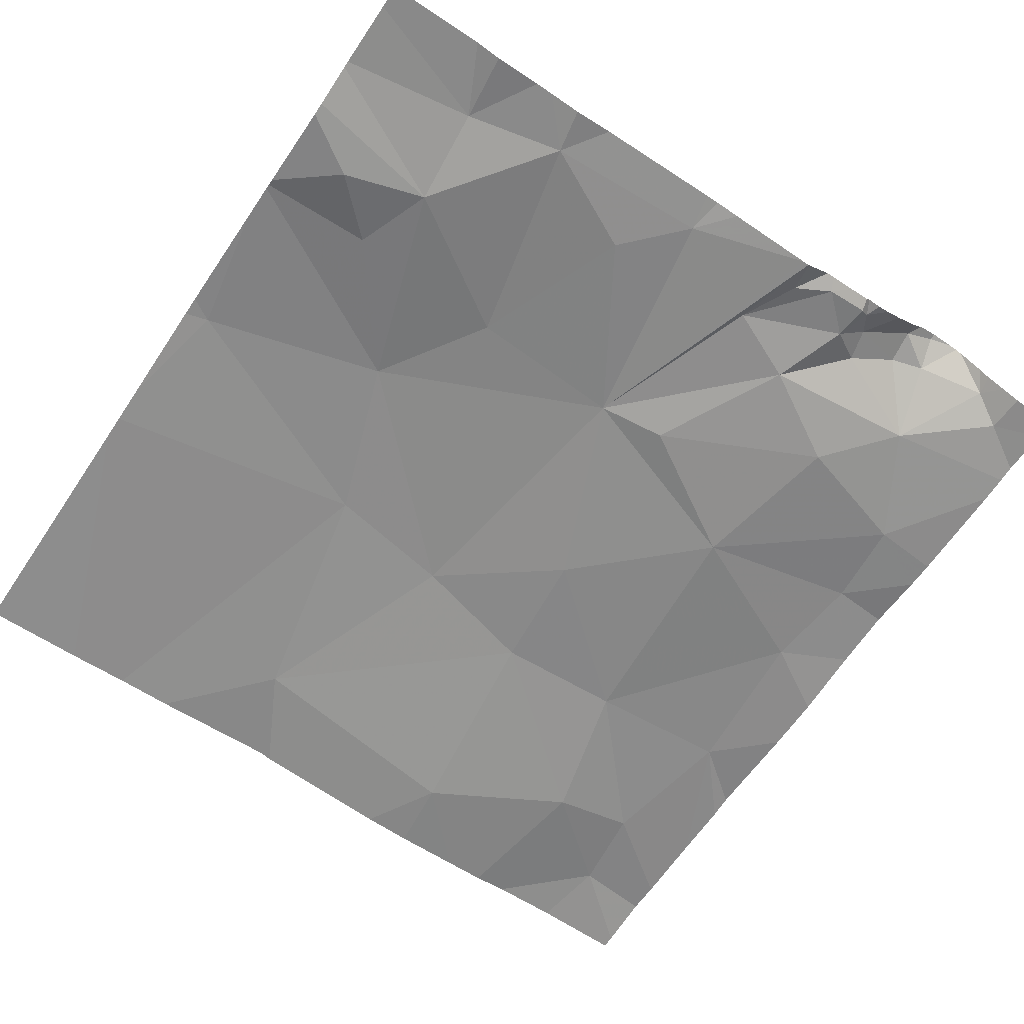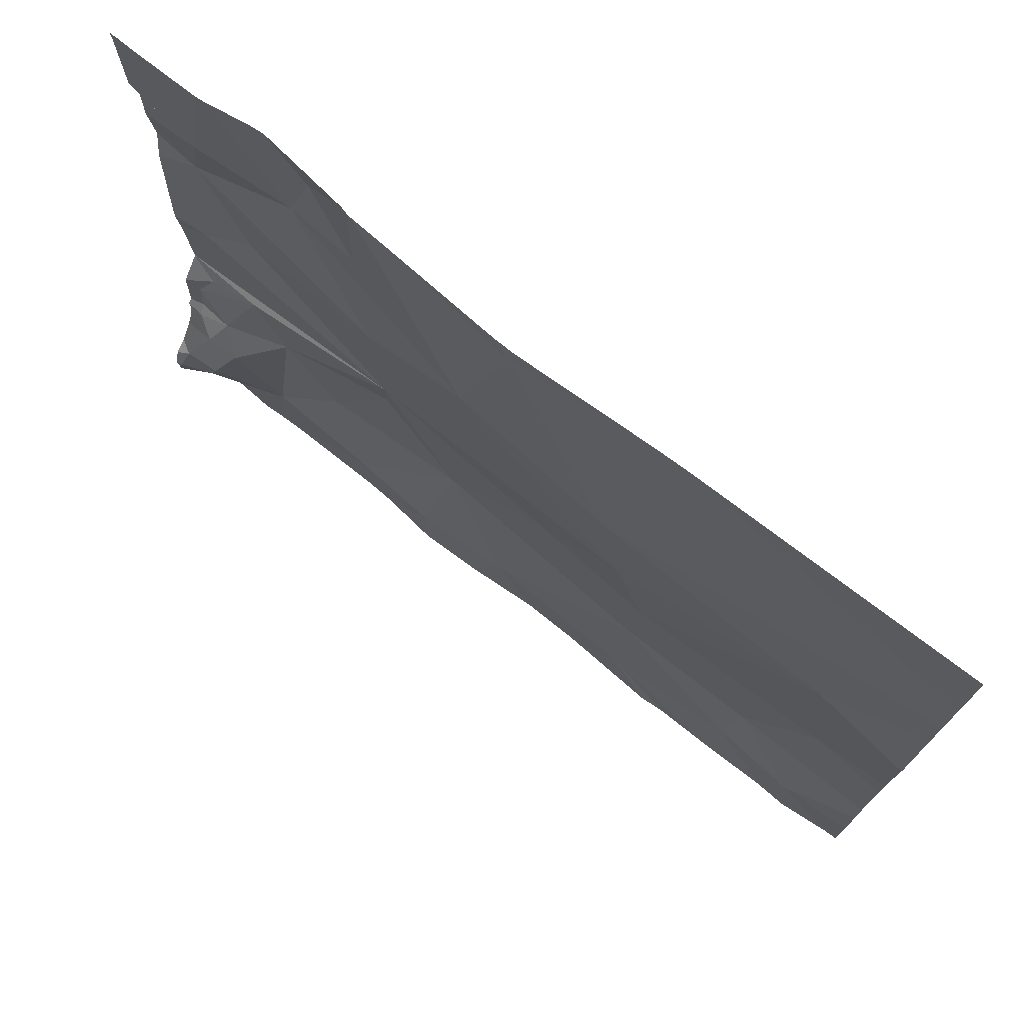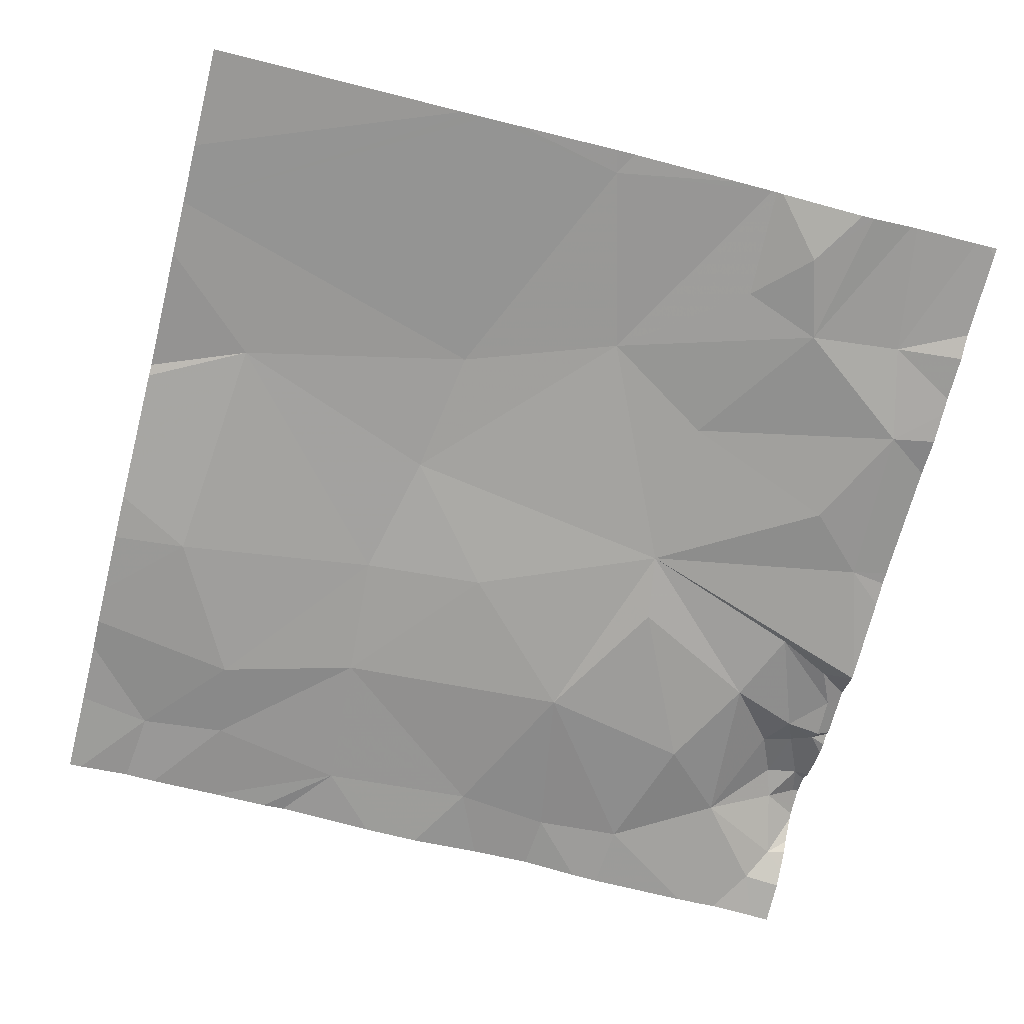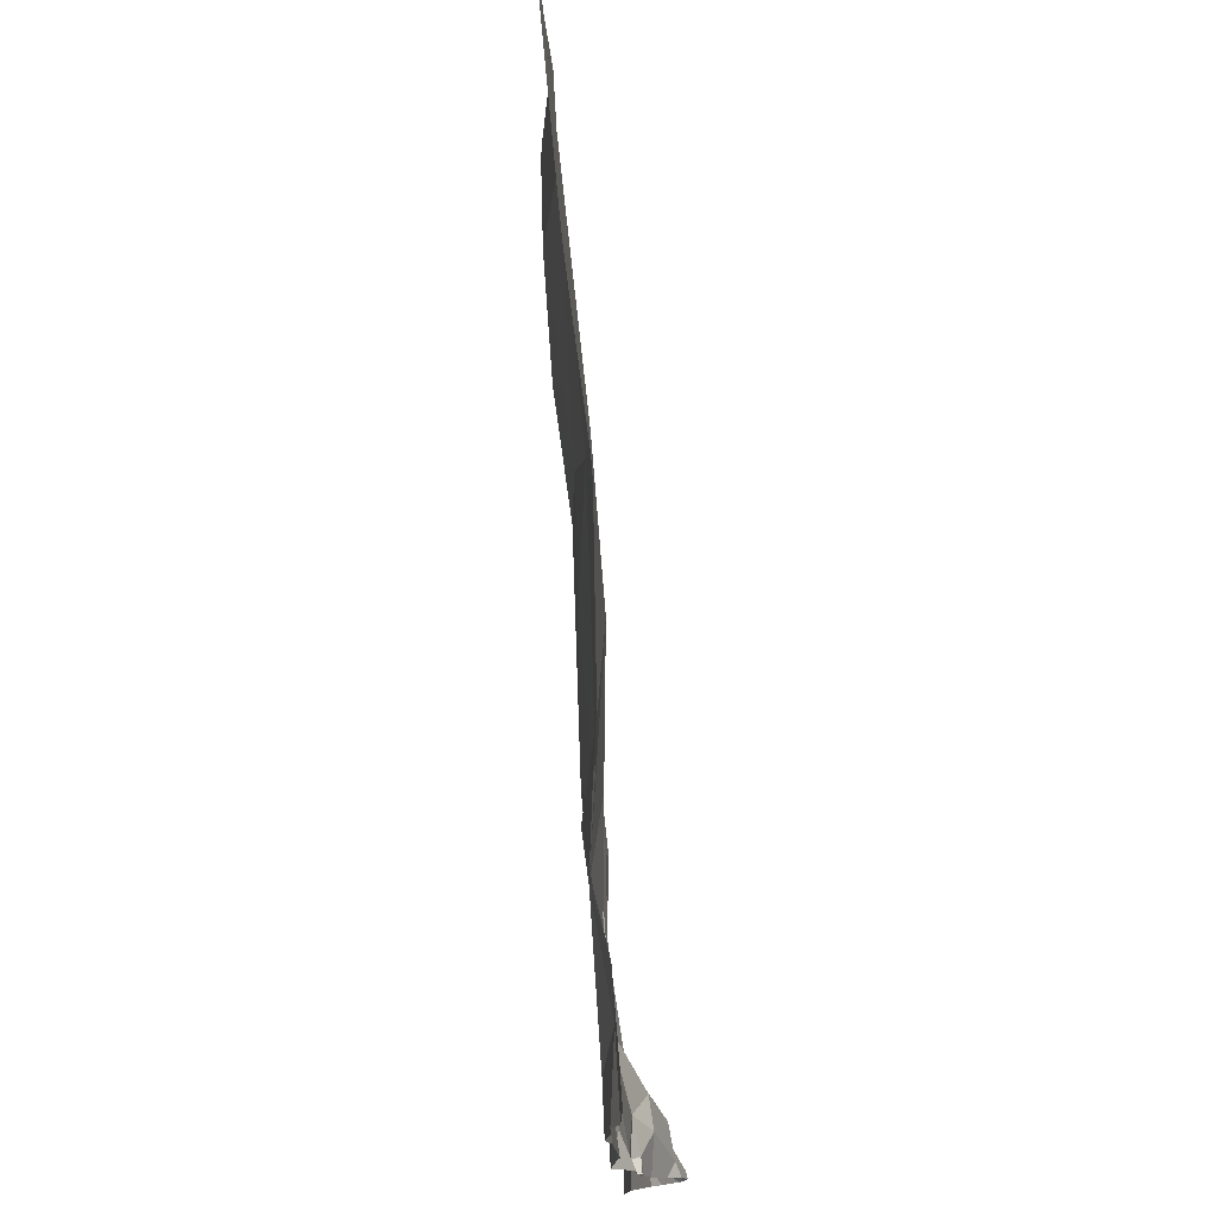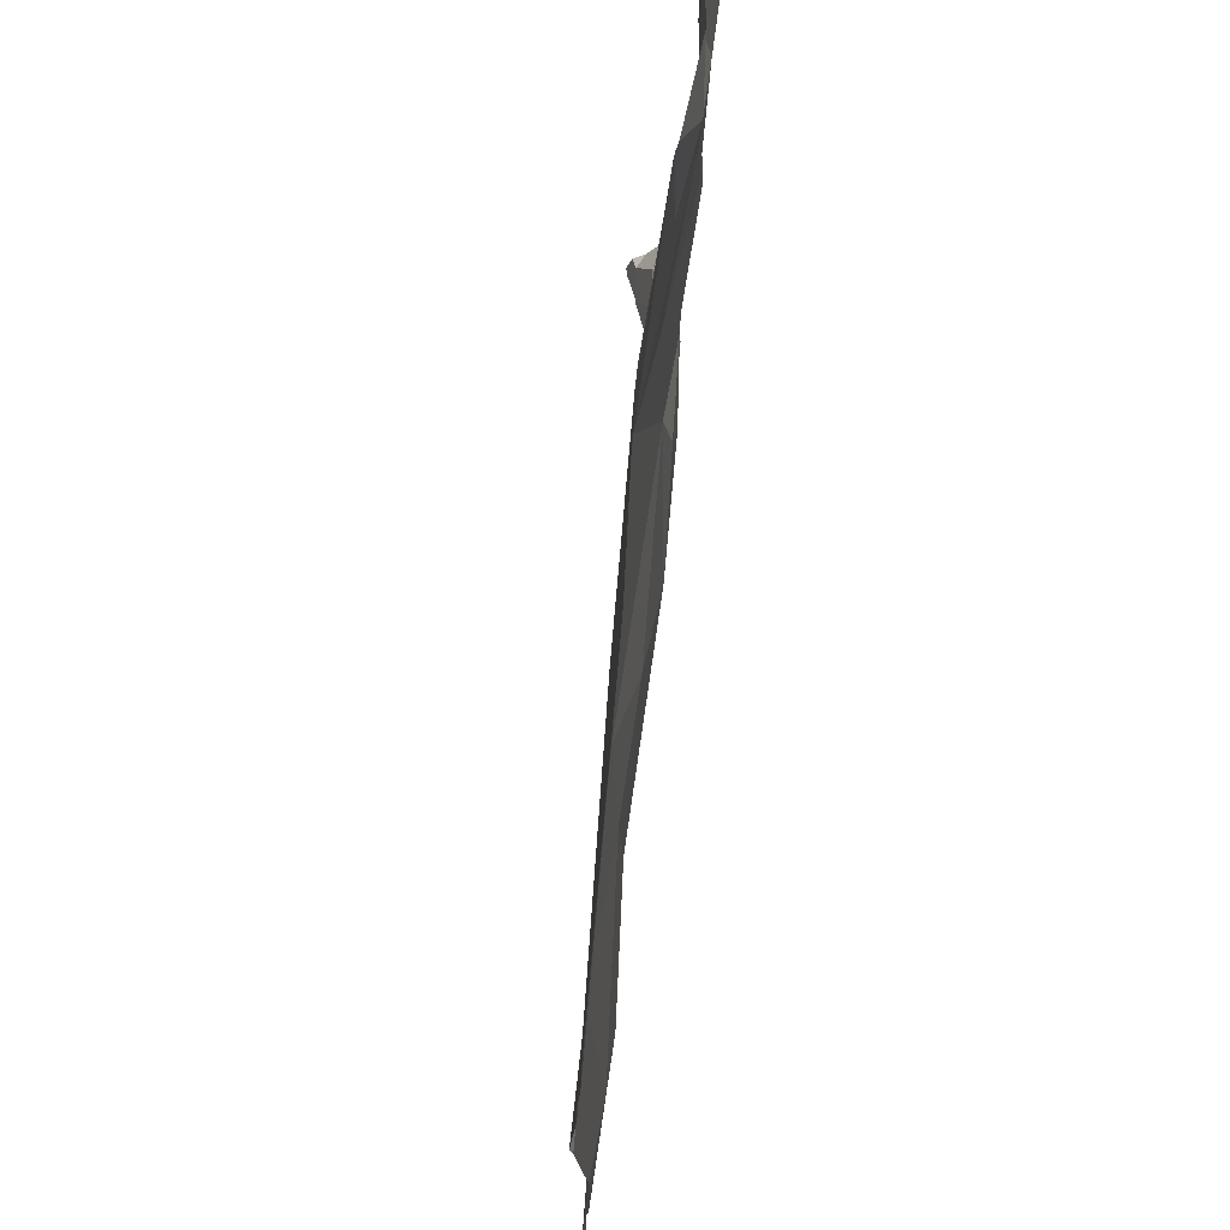
<metadata>
{"format":"obj","ext":"obj","renderer":"f3d","projection":"perspective","resolution":1024,"background":"white","views":[{"elev":-64.1,"azim":-123.9,"up":"+Z"},{"elev":75.3,"azim":38.4,"up":"+Y"},{"elev":-69.9,"azim":165.7,"up":"+Z"},{"elev":75.5,"azim":-94.2,"up":"+Y"},{"elev":71.1,"azim":96.1,"up":"+Y"}]}
</metadata>
<code>
v -148.2 253.3 483.3
v -148.3 253.3 483.3
v -148.3 253.3 483.3
v -148.2 253.1 483.2
v -148.2 253 483.2
v -148.3 253 483.2
v -147.6 253.1 483.2
v -147.6 253 483.2
v -147.7 253 483.2
v -147.8 253.1 483.2
v -148.1 253 483.2
v -148 253.3 483.2
v -148.1 253 483.2
v -147.8 253 483.2
v -148 253 483.2
v -147.3 253.1 483.2
v -147.2 253 483.2
v -147.4 253 483.2
v -147 253.1 483.2
v -147.1 253 483.2
v -146.9 253 483.2
v -146.8 253 483.2
v -148.2 253.4 483.3
v -148.3 253.4 483.3
v -148.3 253.5 483.3
v -148.3 253.4 483.3
v -148.2 253.2 483.3
v -148.3 253.2 483.3
v -146.6 253.2 483.2
v -146.5 253 483.2
v -148.3 253.2 483.3
v -146.4 253.1 483.2
v -146.4 253 483.2
v -146.3 253 483.2
v -148.1 255 483.2
v -148.1 255 483.2
v -146.7 253 483.2
v -148.3 253.1 483.2
v -148.3 253.1 483.3
v -148.3 253.3 483.3
v -148.3 253.3 483.3
v -148.3 253.2 483.3
v -148.3 253 483.2
v -148.2 253.4 483.3
v -148.1 253.5 483.3
v -148.2 253.5 483.3
v -147.9 253.4 483.2
v -147.5 253.5 483.2
v -148 253.6 483.2
v -147 253.5 483.2
v -146.9 253.8 483.2
v -146.6 253.4 483.2
v -147.7 255 483.2
v -146.4 253.7 483.2
v -147.7 255 483.2
v -147.7 254 483.2
v -148.3 253.8 483.2
v -148.3 253.8 483.2
v -148.1 253.8 483.2
v -148.3 253.8 483.2
v -148.2 254.1 483.2
v -148.3 254.1 483.2
v -148.3 254.4 483.2
v -148.3 254 483.2
v -148.3 253.6 483.2
v -148.3 253.6 483.2
v -148.3 253.6 483.2
v -148.2 253.7 483.2
v -148.3 253.7 483.2
v -148.3 253.7 483.2
v -148.3 254 483.2
v -148.3 253.5 483.3
v -148.2 253.5 483.3
v -148.3 253.5 483.3
v -148.3 253.6 483.3
v -148.2 253.8 483.2
v -148.3 253.8 483.2
v -148.1 254.2 483.2
v -147.7 253.8 483.2
v -148.2 253.6 483.2
v -147.2 253.8 483.2
v -146.5 254.2 483.2
v -147 254.1 483.2
v -147.4 254.5 483.2
v -147.9 255 483.2
v -147.7 255 483.2
v -148.1 254.7 483.2
v -148.3 254.6 483.2
v -148.3 254.7 483.2
v -148.3 254.8 483.2
v -148.3 255 483.2
v -148.2 254.4 483.2
v -148.3 254.5 483.2
v -148.3 254.5 483.2
v -147.8 254.9 483.2
v -147.9 254.7 483.2
v -147.7 254.7 483.2
v -147.7 254.3 483.2
v -147 254.4 483.2
v -147.3 254.9 483.2
v -148 255 483.2
v -146.3 253 483.2
v -146.3 253 483.2
v -146.3 253.2 483.2
v -146.3 253.3 483.2
v -146.3 253.5 483.2
v -146.3 253.4 483.2
v -146.3 253.7 483.2
v -146.3 253.8 483.2
v -146.3 254.2 483.2
v -146.3 254.1 483.2
v -146.3 254.6 483.2
v -146.3 254.5 483.2
v -146.3 254.7 483.2
v -146.9 255 483.2
v -146.9 255 483.2
v -148.3 255 483.2
v -148.3 255 483.2
v -148.2 255 483.2
v -147.6 255 483.2
v -147.3 255 483.2
v -147 255 483.2
v -147.3 255 483.2
v -146.9 255 483.2
v -146.3 255 483.2
v -146.3 255 483.2
f 2 1 3
f 5 4 6
f 8 7 9
f 9 7 10
f 11 4 5
f 13 12 11
f 14 10 15
f 15 10 13
f 17 16 18
f 20 19 17
f 21 19 20
f 18 16 8
f 22 19 21
f 24 23 25
f 26 23 24
f 28 27 1
f 30 29 19
f 31 27 28
f 33 32 30
f 34 32 33
f 117 91 118
f 37 19 22
f 38 4 39
f 41 40 23
f 3 40 41
f 39 27 42
f 42 27 31
f 6 4 38
f 6 38 43
f 41 23 26
f 4 27 39
f 44 12 45
f 12 4 11
f 23 40 1
f 28 1 2
f 23 46 25
f 23 44 46
f 48 47 10
f 10 47 12
f 27 4 12
f 12 47 49
f 44 23 1
f 1 12 44
f 1 40 3
f 12 1 27
f 10 12 13
f 10 7 48
f 9 10 14
f 51 50 52
f 19 16 17
f 48 7 16
f 16 7 8
f 16 19 50
f 19 29 50
f 48 16 50
f 32 29 30
f 52 50 29
f 32 34 103
f 106 52 107
f 52 32 105
f 30 19 37
f 29 32 52
f 57 56 58
f 60 59 56
f 62 61 63
f 58 61 64
f 66 65 67
f 69 68 70
f 67 68 69
f 64 61 71
f 71 61 62
f 25 46 72
f 72 73 74
f 74 73 75
f 75 73 65
f 70 76 77
f 77 76 59
f 46 73 72
f 65 68 67
f 75 65 66
f 68 76 70
f 78 61 56
f 56 59 49
f 49 47 79
f 49 59 80
f 44 45 46
f 80 45 49
f 68 80 59
f 68 65 80
f 46 45 80
f 65 73 80
f 46 80 73
f 77 59 60
f 76 68 59
f 56 79 48
f 60 56 57
f 79 56 49
f 56 61 58
f 48 79 47
f 49 45 12
f 51 81 50
f 48 50 81
f 51 82 83
f 84 56 83
f 81 56 48
f 51 83 81
f 56 81 83
f 116 99 112
f 115 114 125
f 51 52 54
f 54 82 51
f 82 54 109
f 88 87 89
f 89 87 90
f 90 87 91
f 63 92 93
f 93 92 94
f 94 92 87
f 61 92 63
f 101 95 85
f 86 97 55
f 84 97 96
f 92 78 98
f 92 96 87
f 94 87 88
f 61 78 92
f 98 78 56
f 55 84 53
f 97 95 96
f 84 96 98
f 35 96 36
f 98 96 92
f 84 98 56
f 84 99 100
f 112 82 113
f 116 112 124
f 82 99 83
f 99 84 83
f 36 96 101
f 118 87 119
f 53 100 120
f 100 99 116
f 103 34 102
f 35 87 96
f 104 32 103
f 105 32 104
f 53 84 100
f 106 54 52
f 55 97 84
f 107 52 105
f 108 54 106
f 109 54 108
f 110 82 111
f 86 95 97
f 85 95 86
f 111 82 109
f 112 99 82
f 113 82 110
f 112 114 115
f 101 96 95
f 118 91 87
f 119 87 35
f 120 100 121
f 121 100 123
f 122 100 116
f 123 100 122
f 124 112 115
f 125 114 126

</code>
